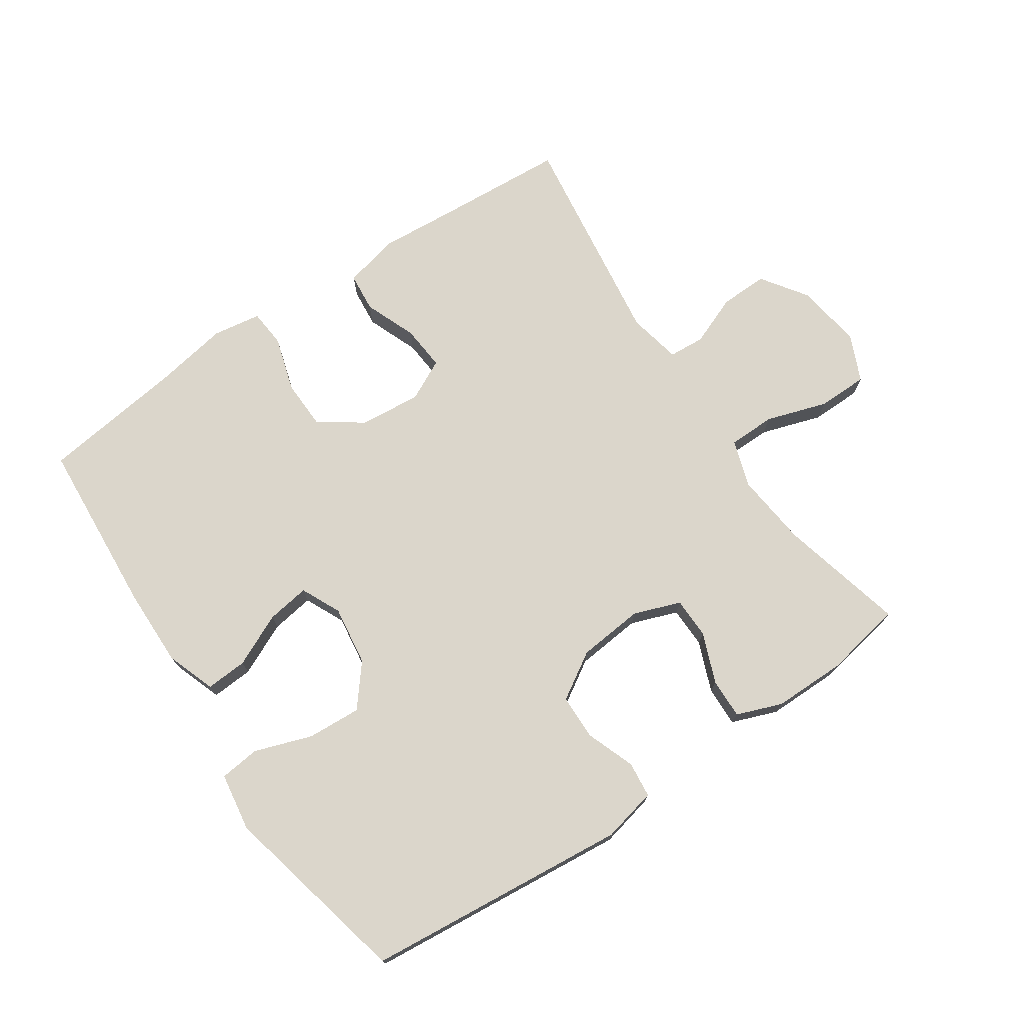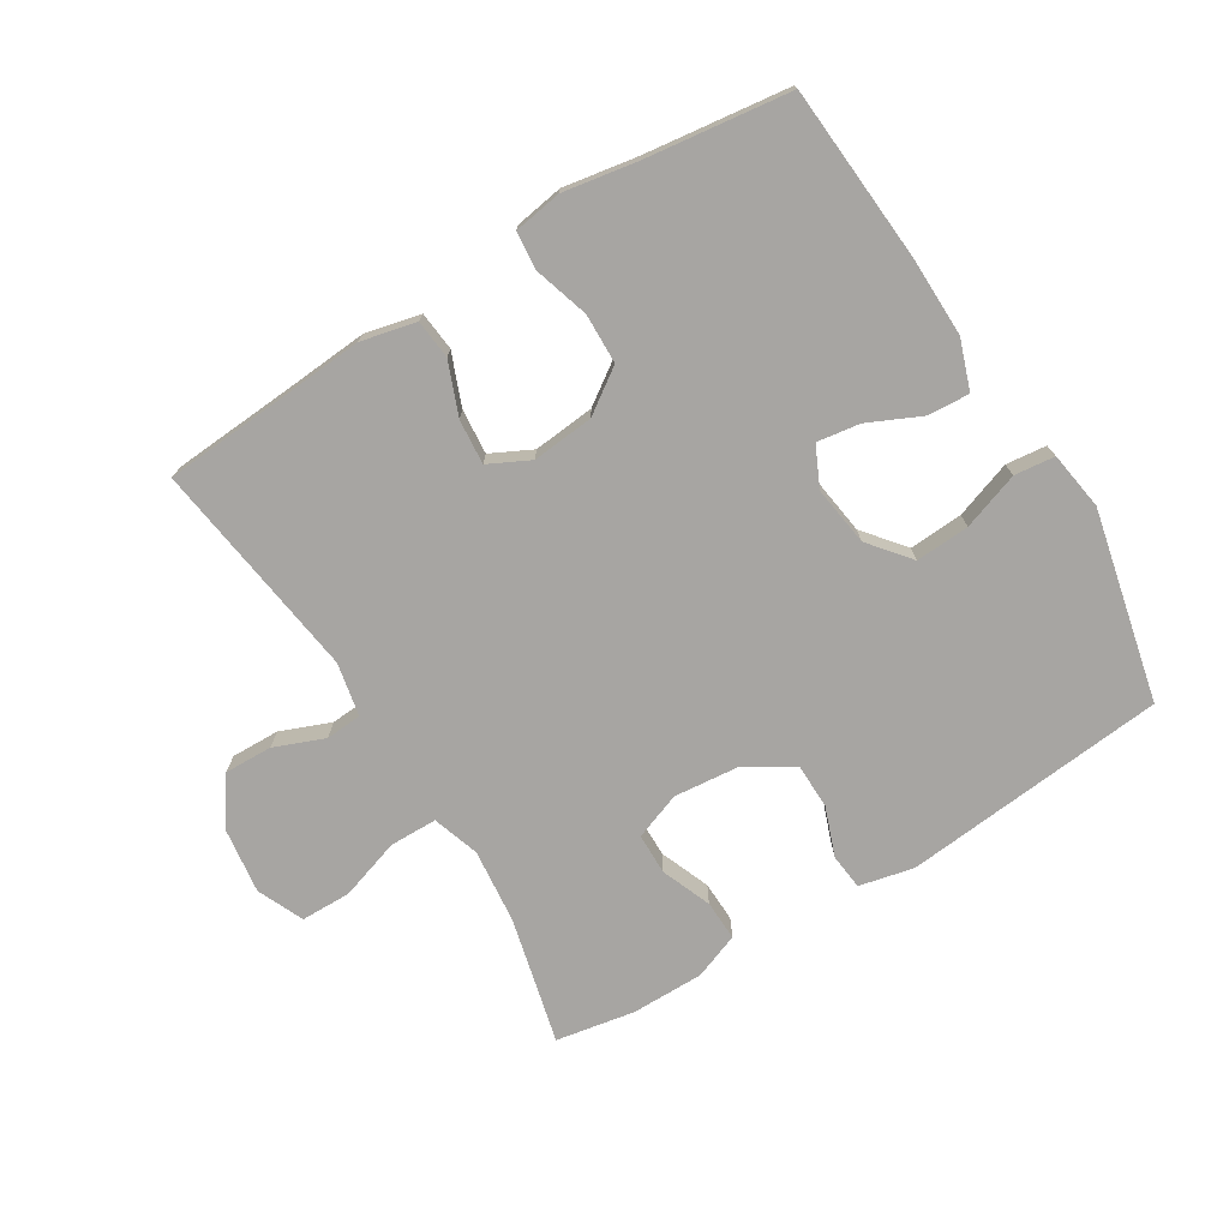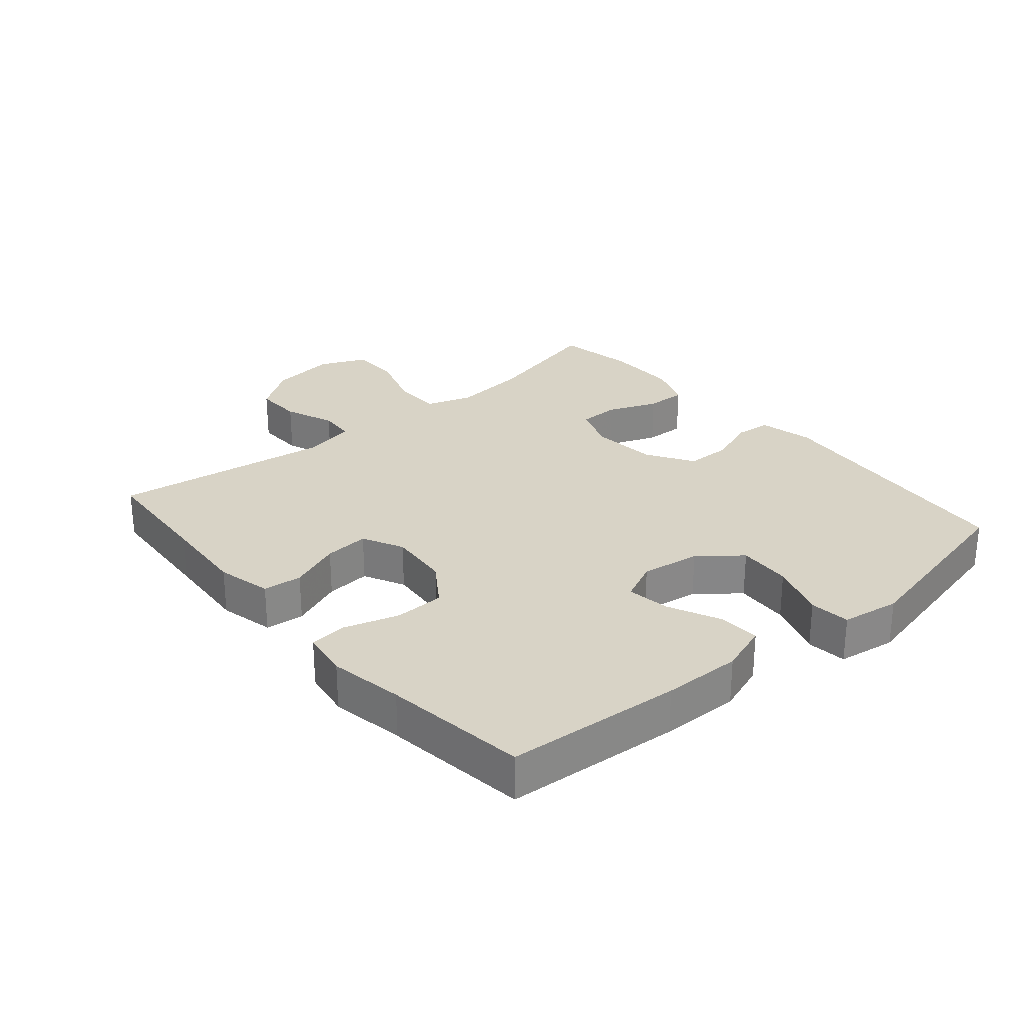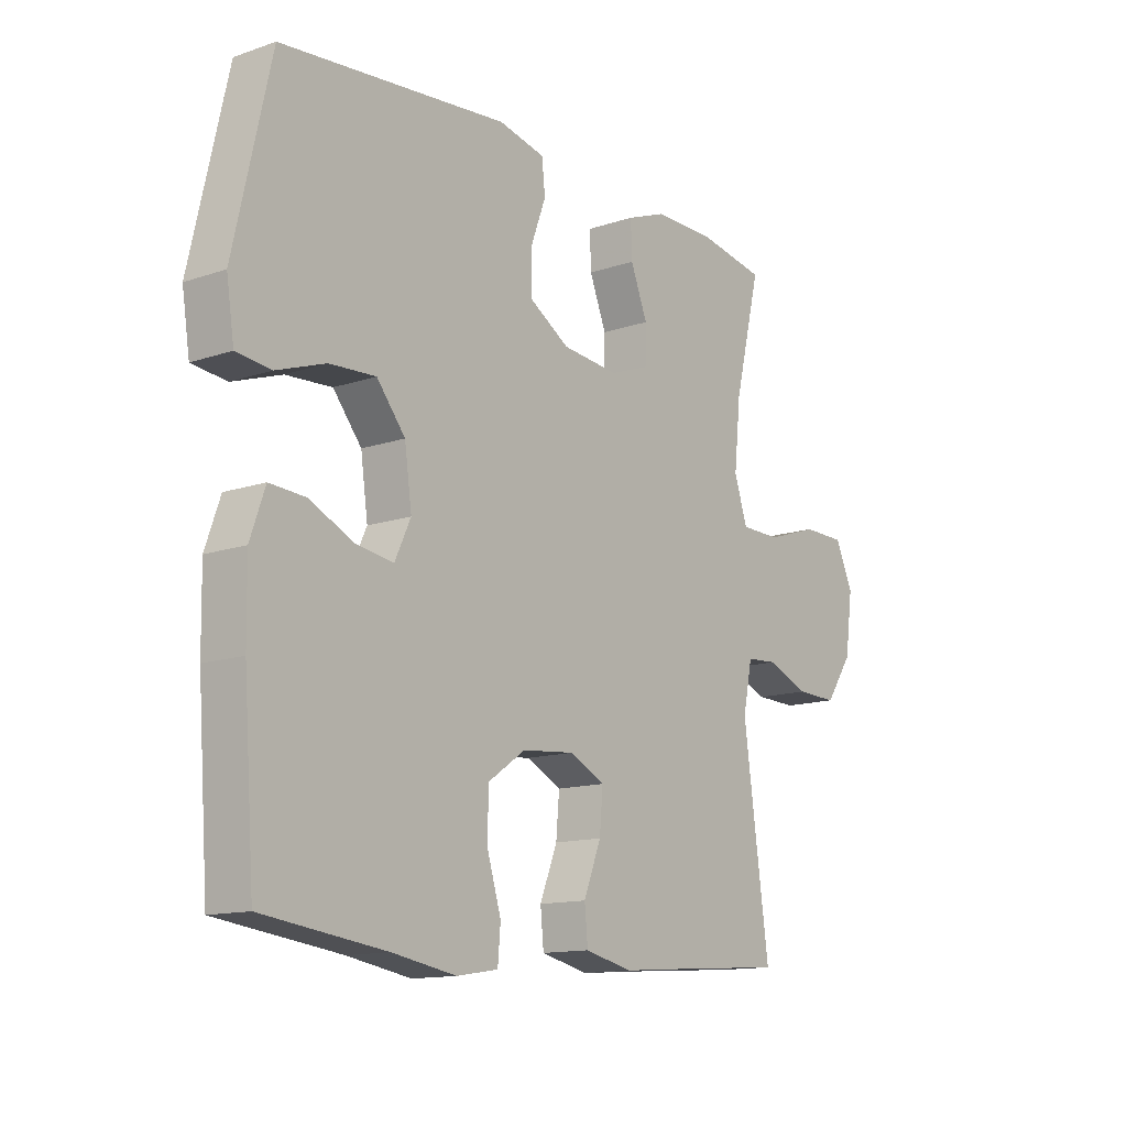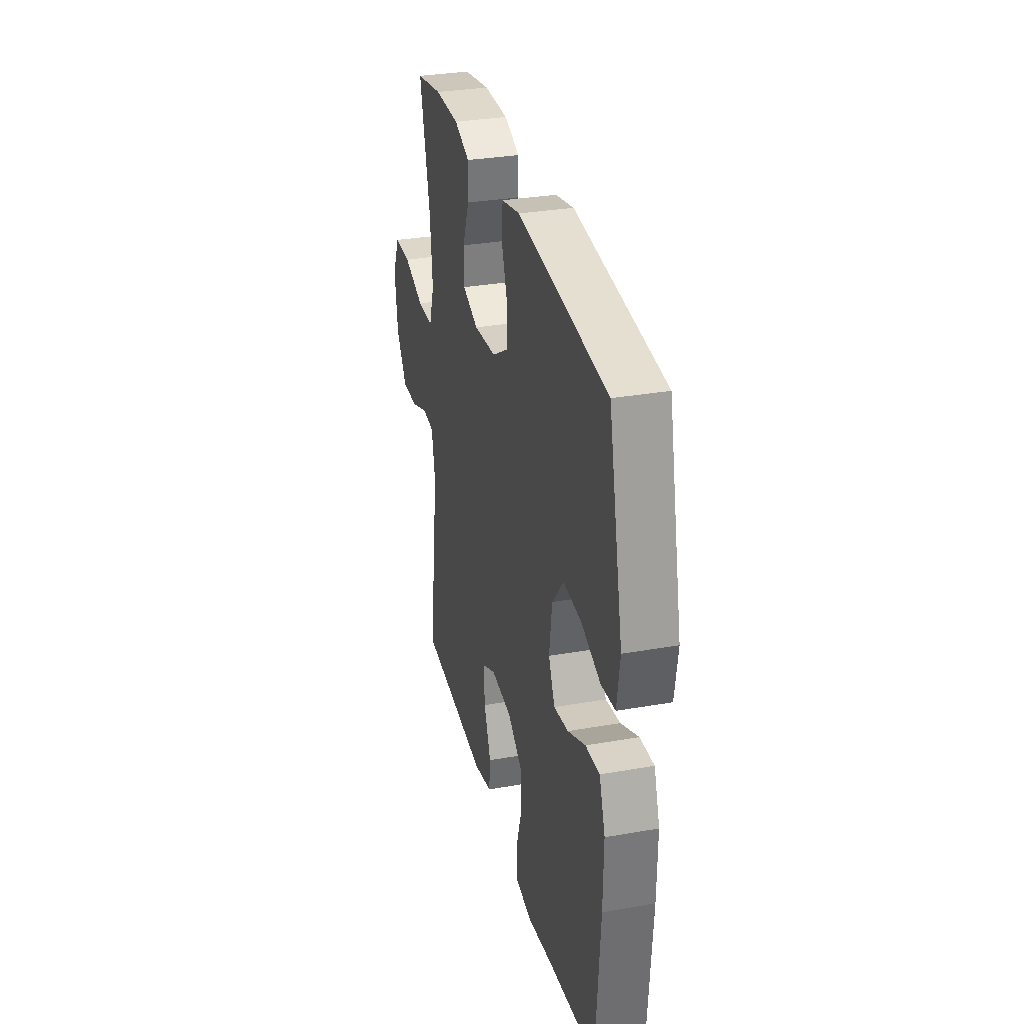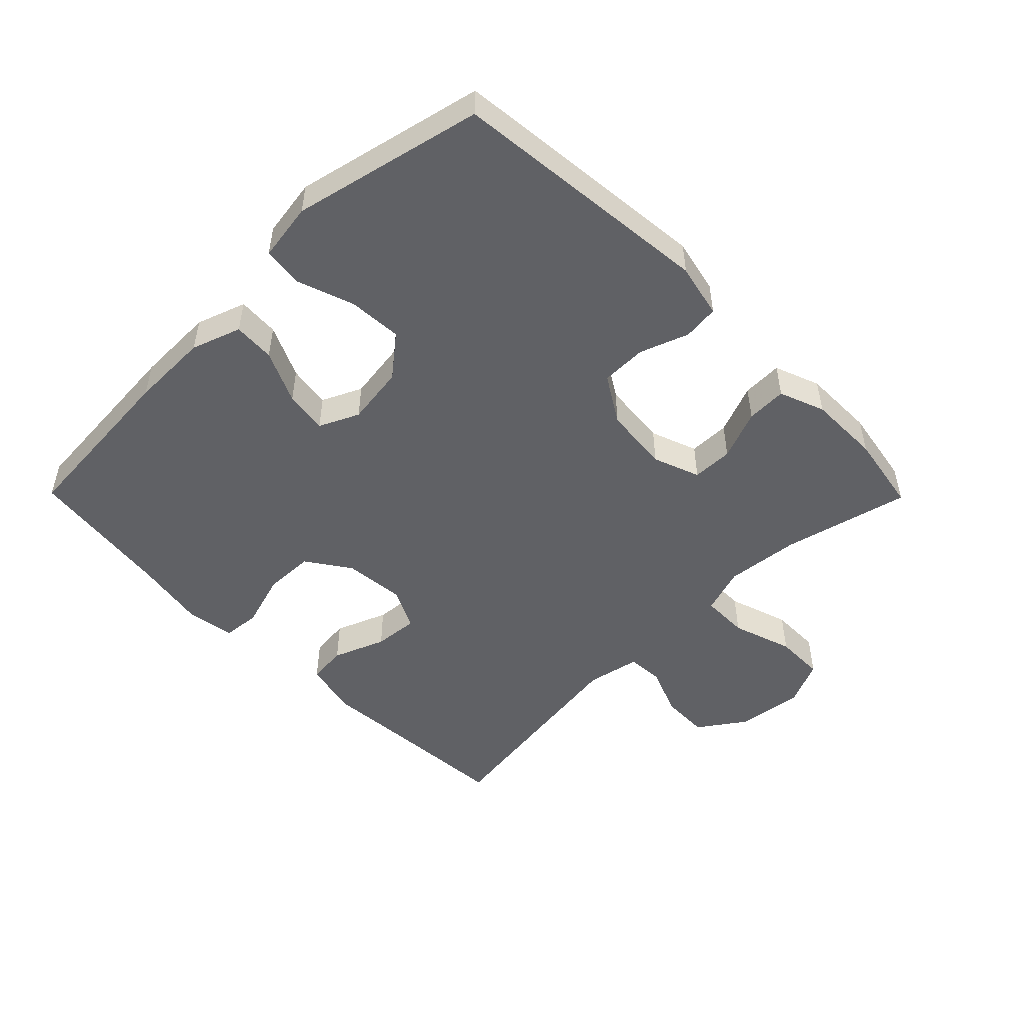
<metadata>
{"format":"obj","ext":"obj","renderer":"f3d","projection":"perspective","resolution":1024,"background":"white","views":[{"elev":73.6,"azim":-34.1,"up":"+Y"},{"elev":-73.9,"azim":-148.4,"up":"+Y"},{"elev":27.9,"azim":-130.4,"up":"+Y"},{"elev":-13.3,"azim":-52.3,"up":"+Z"},{"elev":31.7,"azim":-104.0,"up":"+Z"},{"elev":-50.0,"azim":-45.4,"up":"+Y"}]}
</metadata>
<code>
v 0.5 0.07 -0.5
v 0.311 0.07 -0.513
v 0.178 0.07 -0.523
v 0.092 0.07 -0.503
v 0.086 0.07 -0.442
v 0.118 0.07 -0.361
v 0.124 0.07 -0.291
v 0.06 0.07 -0.259
v -0.036 0.07 -0.268
v -0.104 0.07 -0.315
v -0.106 0.07 -0.393
v -0.08 0.07 -0.478
v -0.085 0.07 -0.537
v -0.16 0.07 -0.549
v -0.276 0.07 -0.529
v -0.5 0.07 -0.5
v -0.52 0.07 -0.226
v -0.522 0.07 -0.103
v -0.495 0.07 -0.026
v -0.43 0.07 -0.03
v -0.348 0.07 -0.068
v -0.281 0.07 -0.078
v -0.252 0.07 -0.016
v -0.265 0.07 0.077
v -0.317 0.07 0.141
v -0.401 0.07 0.136
v -0.49 0.07 0.105
v -0.553 0.07 0.112
v -0.567 0.07 0.203
v -0.5 0.07 0.5
v -0.088 0.07 0.54
v -0.003 0.07 0.521
v 0.003 0.07 0.465
v -0.025 0.07 0.389
v -0.024 0.07 0.318
v 0.049 0.07 0.273
v 0.152 0.07 0.263
v 0.225 0.07 0.29
v 0.226 0.07 0.354
v 0.195 0.07 0.432
v 0.193 0.07 0.495
v 0.264 0.07 0.522
v 0.377 0.07 0.522
v 0.5 0.07 0.5
v 0.452 0.07 0.303
v 0.44 0.07 0.187
v 0.464 0.07 0.114
v 0.538 0.07 0.113
v 0.633 0.07 0.144
v 0.711 0.07 0.143
v 0.743 0.07 0.071
v 0.729 0.07 -0.032
v 0.679 0.07 -0.104
v 0.604 0.07 -0.102
v 0.526 0.07 -0.071
v 0.47 0.07 -0.075
v 0.453 0.07 -0.158
v 0.5 0 -0.5
v 0.311 0 -0.513
v 0.178 0 -0.523
v 0.092 0 -0.503
v 0.086 0 -0.442
v 0.118 0 -0.361
v 0.124 0 -0.291
v 0.06 0 -0.259
v -0.036 0 -0.268
v -0.104 0 -0.315
v -0.106 0 -0.393
v -0.08 0 -0.478
v -0.085 0 -0.537
v -0.16 0 -0.549
v -0.276 0 -0.529
v -0.5 0 -0.5
v -0.52 0 -0.226
v -0.522 0 -0.103
v -0.495 0 -0.026
v -0.43 0 -0.03
v -0.348 0 -0.068
v -0.281 0 -0.078
v -0.252 0 -0.016
v -0.265 0 0.077
v -0.317 0 0.141
v -0.401 0 0.136
v -0.49 0 0.105
v -0.553 0 0.112
v -0.567 0 0.203
v -0.5 0 0.5
v -0.088 0 0.54
v -0.003 0 0.521
v 0.003 0 0.465
v -0.025 0 0.389
v -0.024 0 0.318
v 0.049 0 0.273
v 0.152 0 0.263
v 0.225 0 0.29
v 0.226 0 0.354
v 0.195 0 0.432
v 0.193 0 0.495
v 0.264 0 0.522
v 0.377 0 0.522
v 0.5 0 0.5
v 0.452 0 0.303
v 0.44 0 0.187
v 0.464 0 0.114
v 0.538 0 0.113
v 0.633 0 0.144
v 0.711 0 0.143
v 0.743 0 0.071
v 0.729 0 -0.032
v 0.679 0 -0.104
v 0.604 0 -0.102
v 0.526 0 -0.071
v 0.47 0 -0.075
v 0.453 0 -0.158
f 53 54 55
f 52 53 55
f 51 52 55
f 50 51 55
f 49 50 55
f 48 49 55
f 47 48 55 56
f 46 47 56 57
f 43 44 45
f 42 43 45
f 41 42 45
f 40 41 45
f 39 40 45
f 38 39 45 46
f 37 38 46 57
f 32 33 34
f 31 32 34
f 30 31 34
f 29 30 34
f 28 29 34
f 27 28 34
f 26 27 34
f 25 26 34 35
f 24 25 35 36
f 19 20 21
f 18 19 21
f 17 18 21
f 16 17 21
f 15 16 21
f 15 21 22
f 14 15 22
f 13 14 22
f 12 13 22
f 11 12 22
f 10 11 22 23
f 4 5 6
f 3 4 6
f 2 3 6
f 2 6 7
f 1 2 7
f 57 1 7
f 37 57 7 8
f 24 36 37
f 23 24 37
f 10 23 37
f 9 10 37
f 8 9 37
f 112 111 110
f 112 110 109
f 112 109 108
f 112 108 107
f 112 107 106
f 112 106 105
f 113 112 105 104
f 114 113 104 103
f 102 101 100
f 102 100 99
f 102 99 98
f 102 98 97
f 102 97 96
f 103 102 96 95
f 114 103 95 94
f 91 90 89
f 91 89 88
f 91 88 87
f 91 87 86
f 91 86 85
f 91 85 84
f 91 84 83
f 92 91 83 82
f 93 92 82 81
f 78 77 76
f 78 76 75
f 78 75 74
f 78 74 73
f 78 73 72
f 79 78 72
f 79 72 71
f 79 71 70
f 79 70 69
f 79 69 68
f 80 79 68 67
f 63 62 61
f 63 61 60
f 63 60 59
f 64 63 59
f 64 59 58
f 64 58 114
f 65 64 114 94
f 94 93 81
f 94 81 80
f 94 80 67
f 94 67 66
f 94 66 65
f 1 58 59 2
f 2 59 60 3
f 3 60 61 4
f 4 61 62 5
f 5 62 63 6
f 6 63 64 7
f 7 64 65 8
f 8 65 66 9
f 9 66 67 10
f 10 67 68 11
f 11 68 69 12
f 12 69 70 13
f 13 70 71 14
f 14 71 72 15
f 15 72 73 16
f 16 73 74 17
f 17 74 75 18
f 18 75 76 19
f 19 76 77 20
f 20 77 78 21
f 21 78 79 22
f 22 79 80 23
f 23 80 81 24
f 24 81 82 25
f 25 82 83 26
f 26 83 84 27
f 27 84 85 28
f 28 85 86 29
f 29 86 87 30
f 30 87 88 31
f 31 88 89 32
f 32 89 90 33
f 33 90 91 34
f 34 91 92 35
f 35 92 93 36
f 36 93 94 37
f 37 94 95 38
f 38 95 96 39
f 39 96 97 40
f 40 97 98 41
f 41 98 99 42
f 42 99 100 43
f 43 100 101 44
f 44 101 102 45
f 45 102 103 46
f 46 103 104 47
f 47 104 105 48
f 48 105 106 49
f 49 106 107 50
f 50 107 108 51
f 51 108 109 52
f 52 109 110 53
f 53 110 111 54
f 54 111 112 55
f 55 112 113 56
f 56 113 114 57
f 57 114 58 1

</code>
